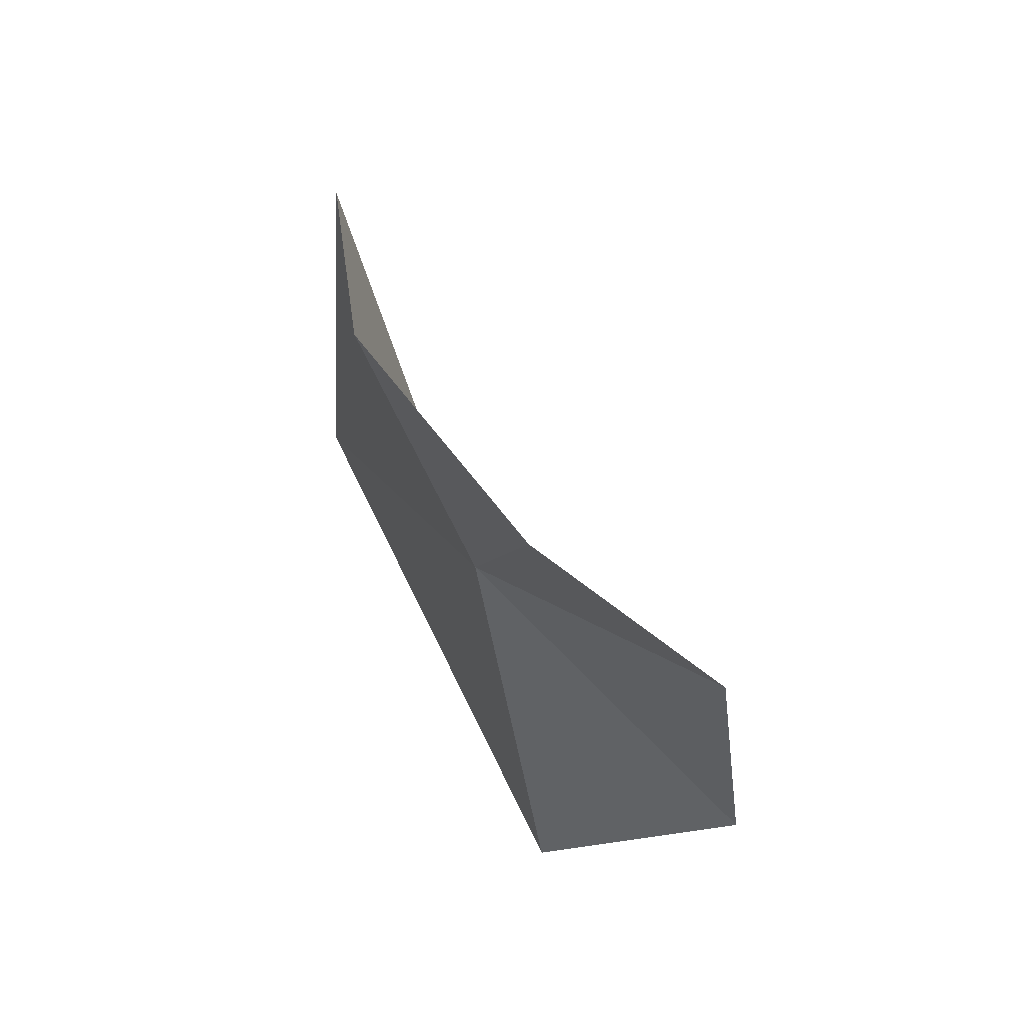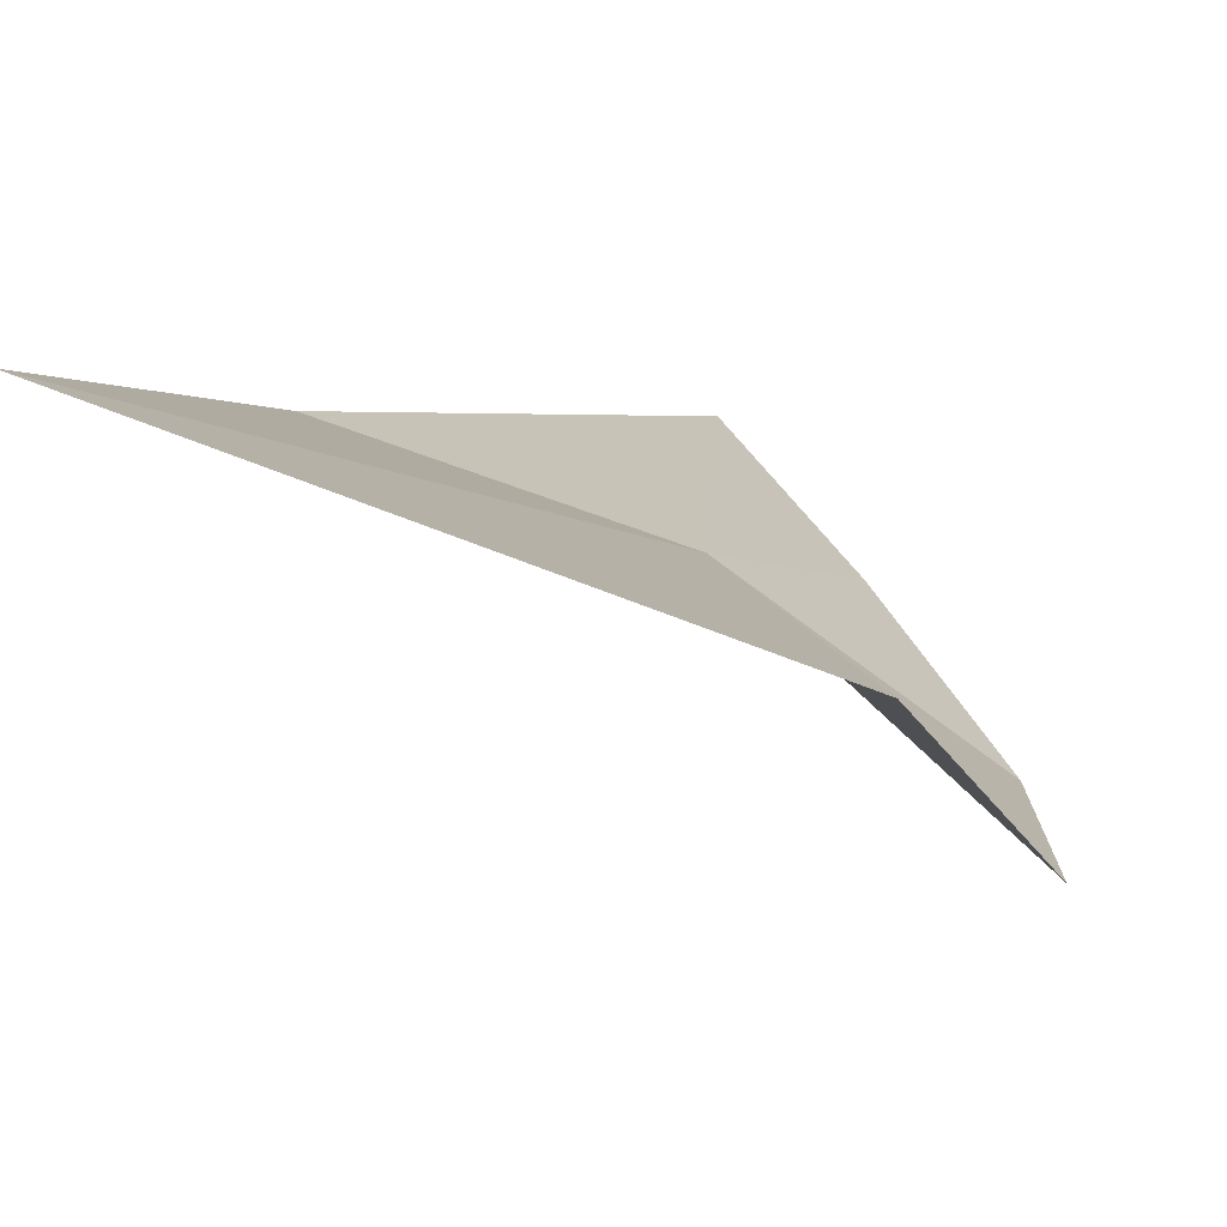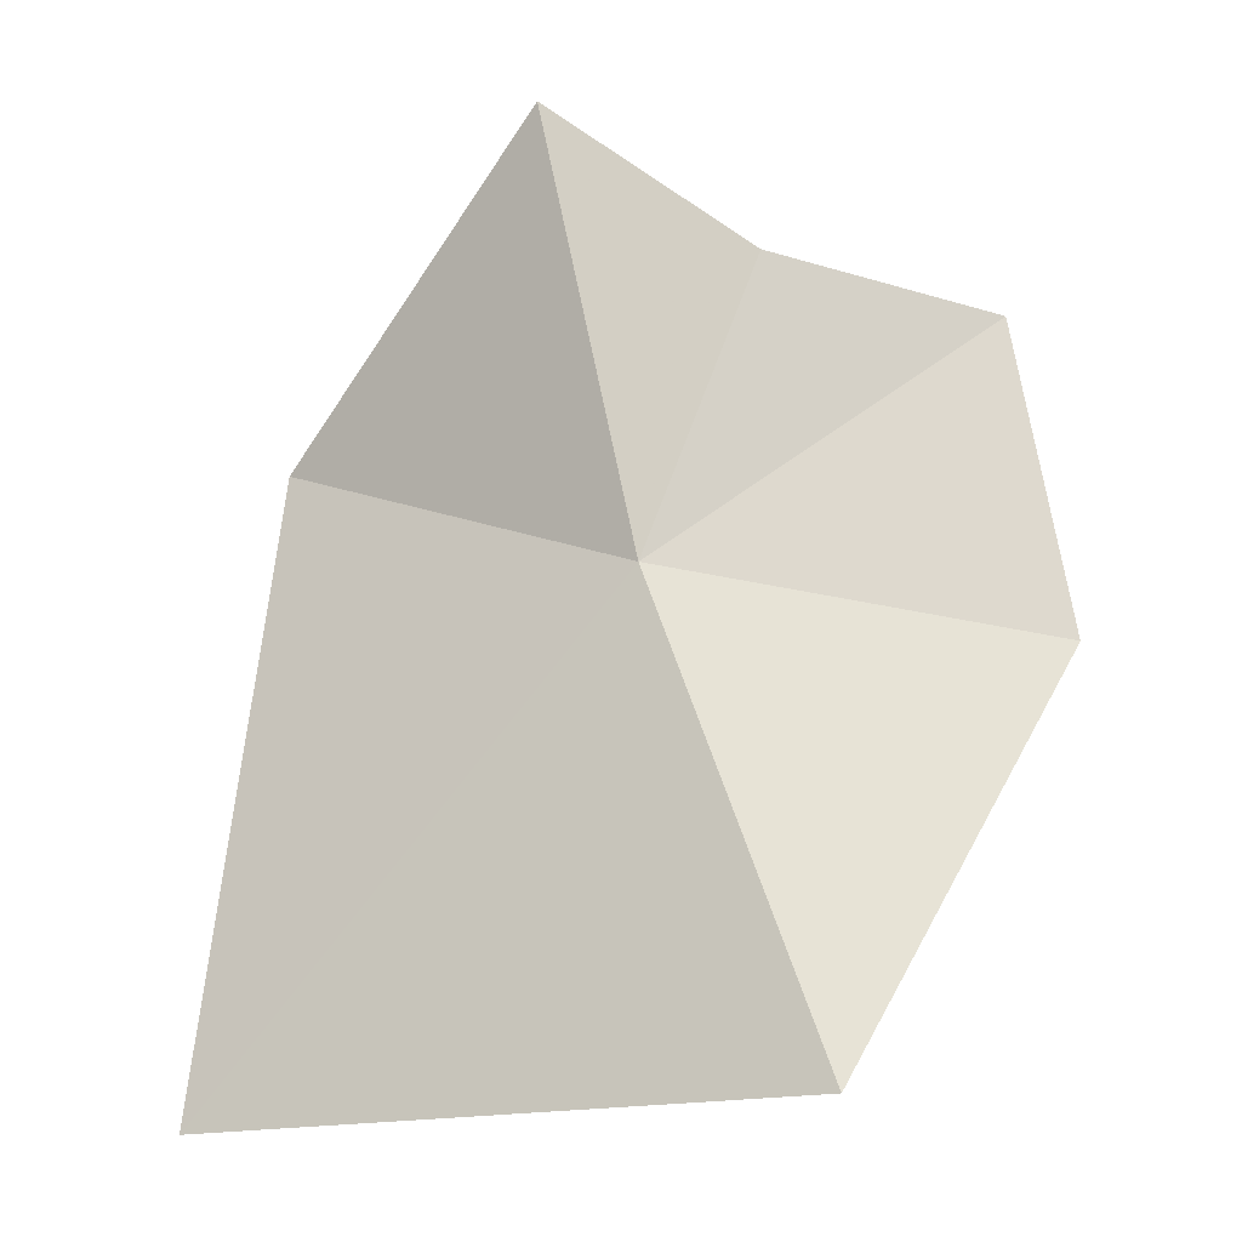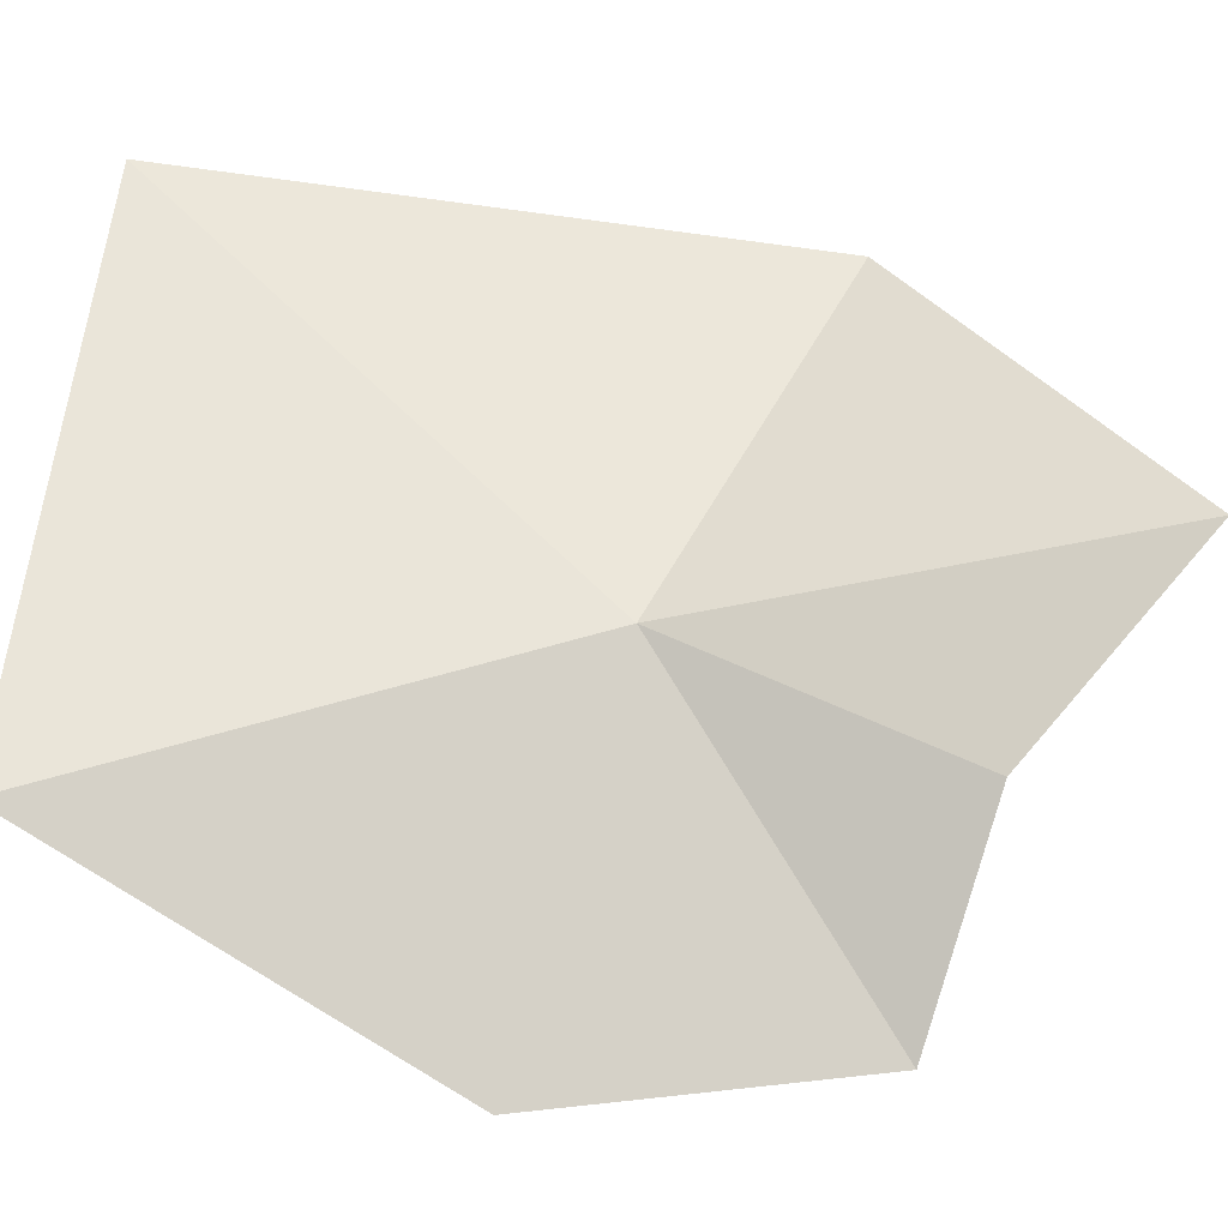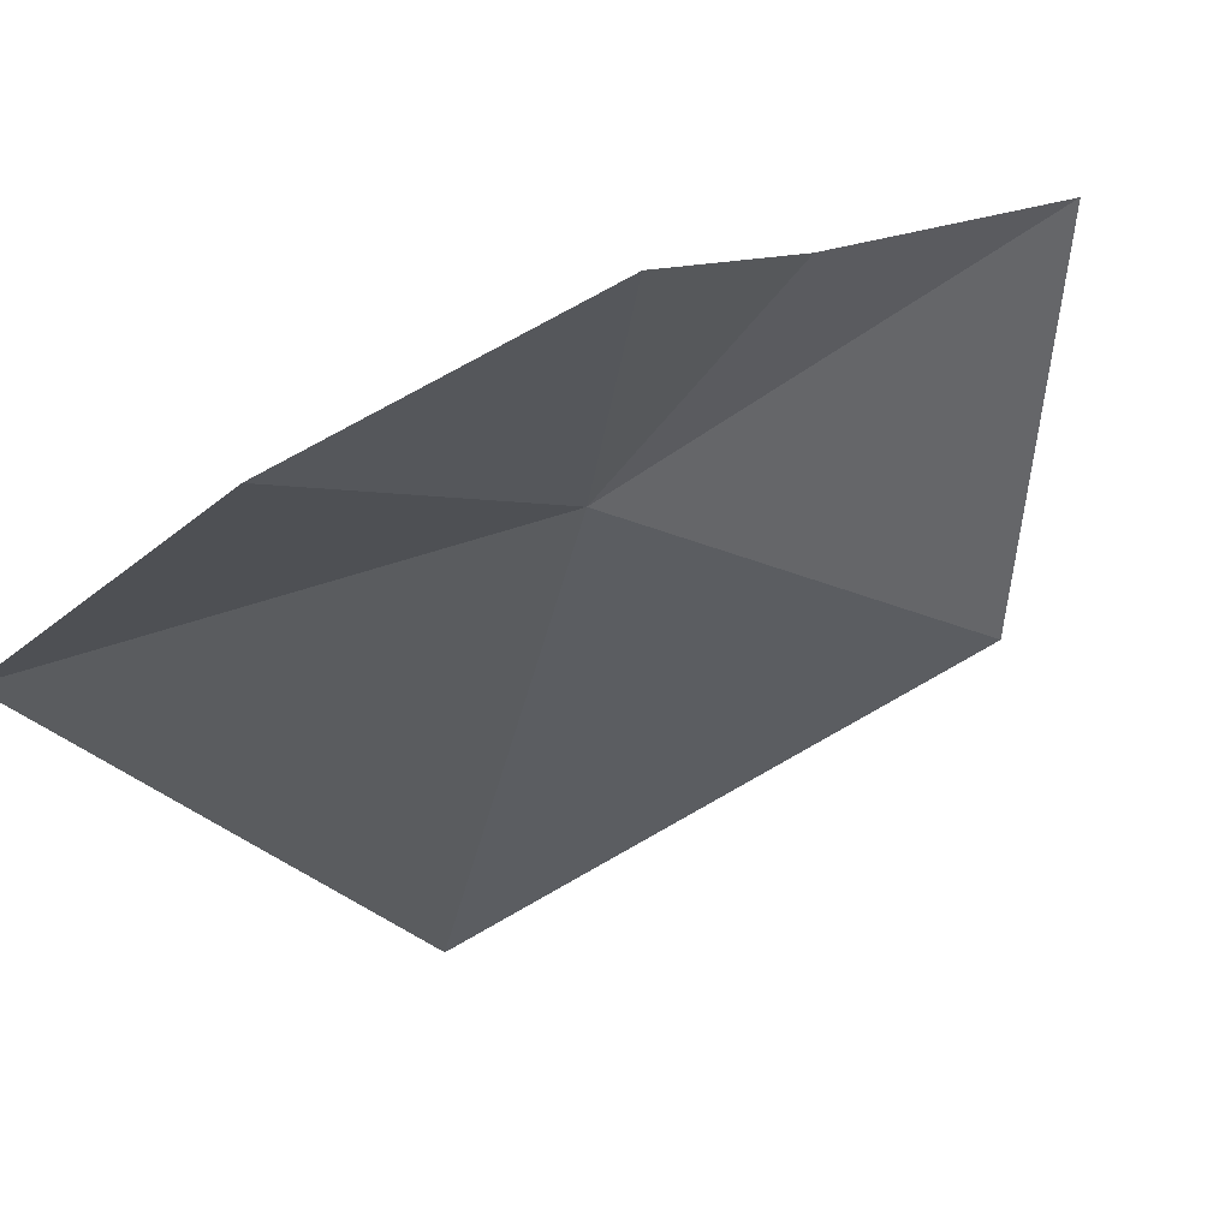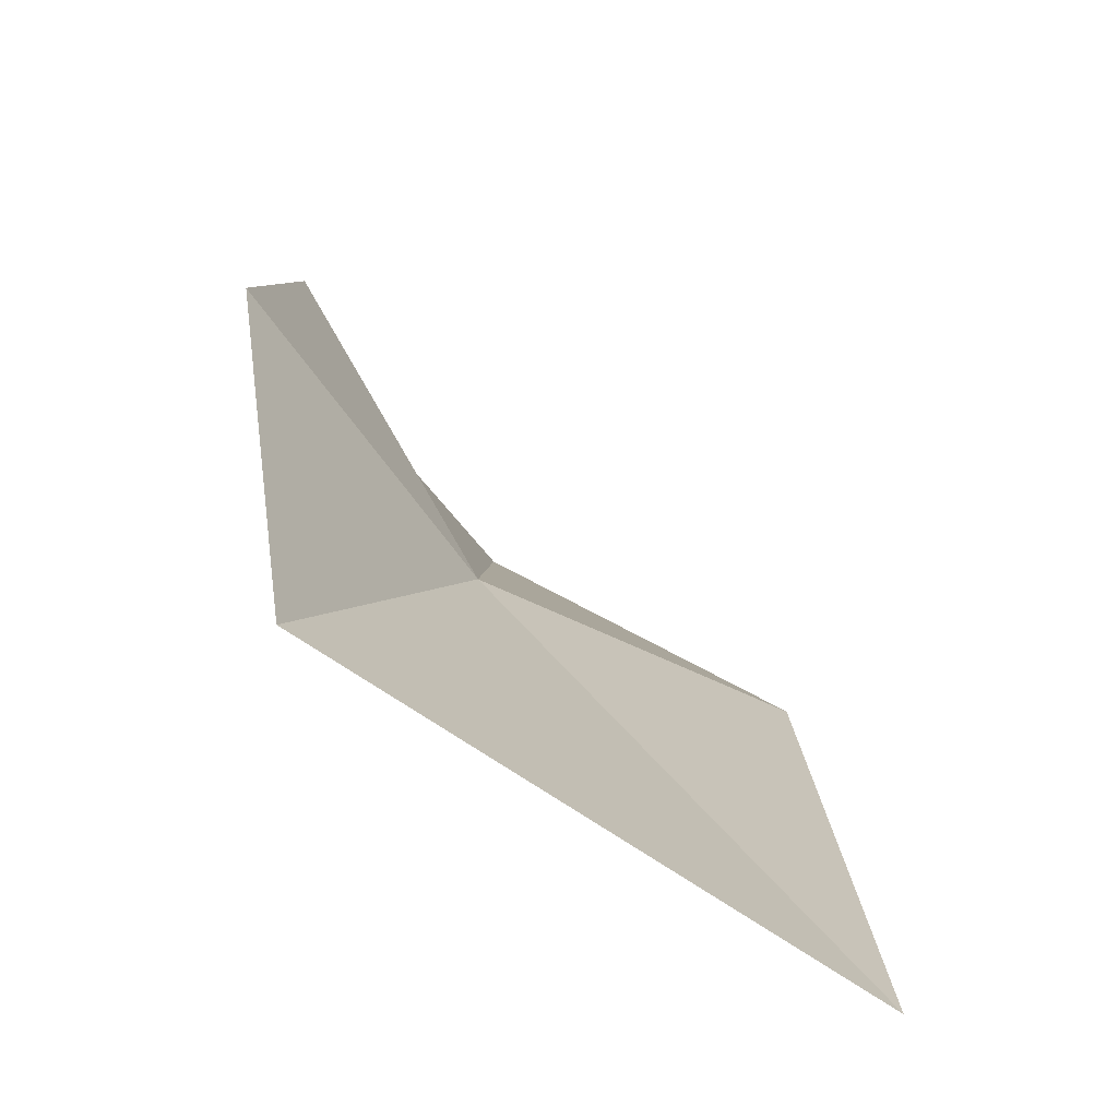
<metadata>
{"format":"obj","ext":"obj","renderer":"f3d","projection":"perspective","resolution":1024,"background":"white","views":[{"elev":63.1,"azim":-96.3,"up":"+Z"},{"elev":5.1,"azim":-173.0,"up":"+Y"},{"elev":-22.1,"azim":-133.4,"up":"+Z"},{"elev":37.5,"azim":-86.7,"up":"+Y"},{"elev":-53.8,"azim":-55.9,"up":"+Y"},{"elev":-74.7,"azim":-15.0,"up":"+Z"}]}
</metadata>
<code>
v -0.1606 -1.08 -0.1738
v -0.2056 -1.117 -0.1346
v -0.181 -1.087 -0.1241
v -0.1553 -1.062 -0.09556
v -0.09437 -1.061 -0.1428
v -0.19 -1.09 -0.2596
v -0.08451 -1.053 -0.2552
v -0.2112 -1.123 -0.1897
f 1 3 2
f 1 5 4
f 1 6 7
f 1 2 8
f 1 7 5
f 1 8 6
f 1 4 3

</code>
